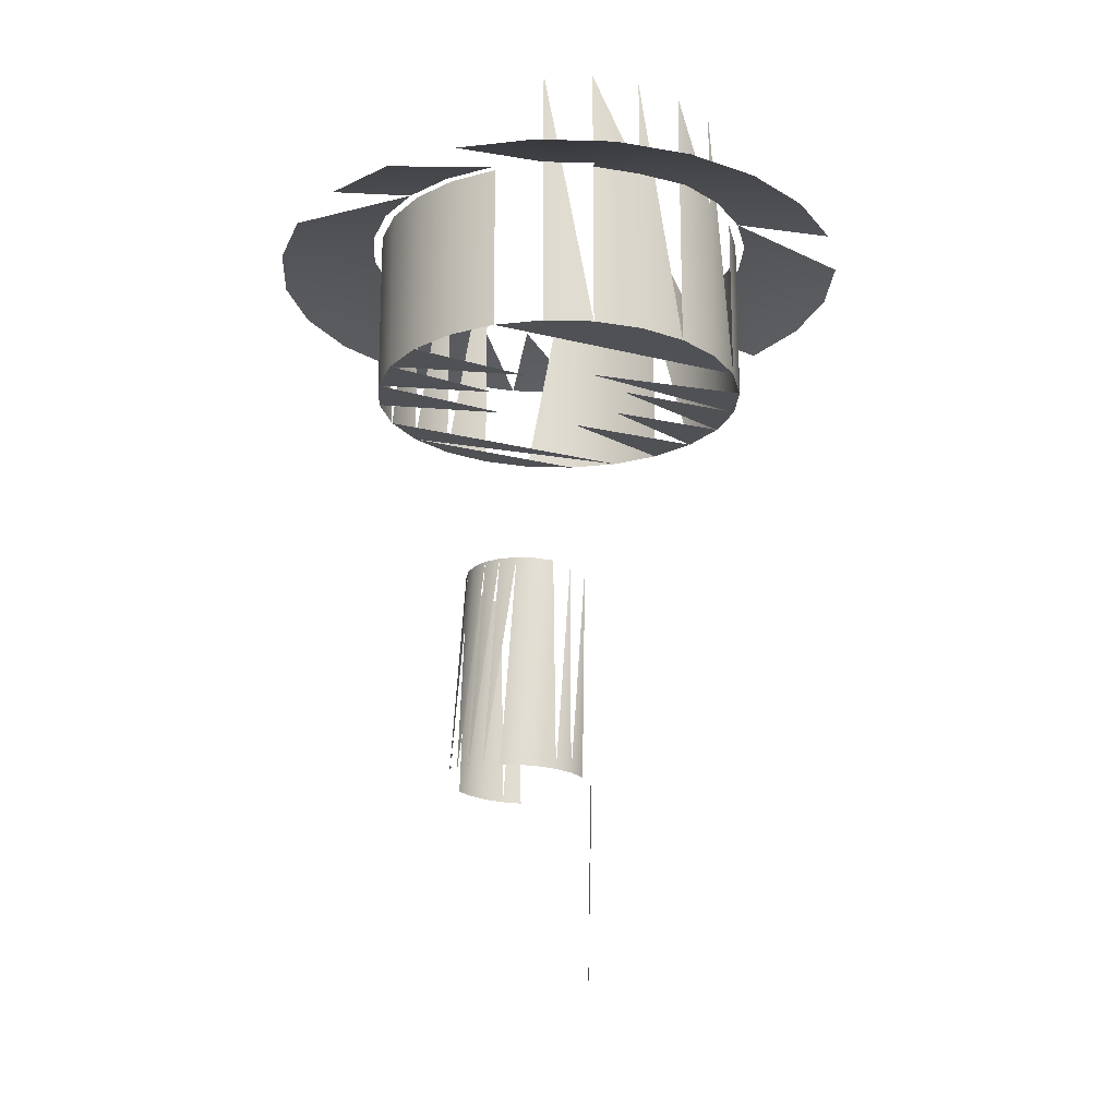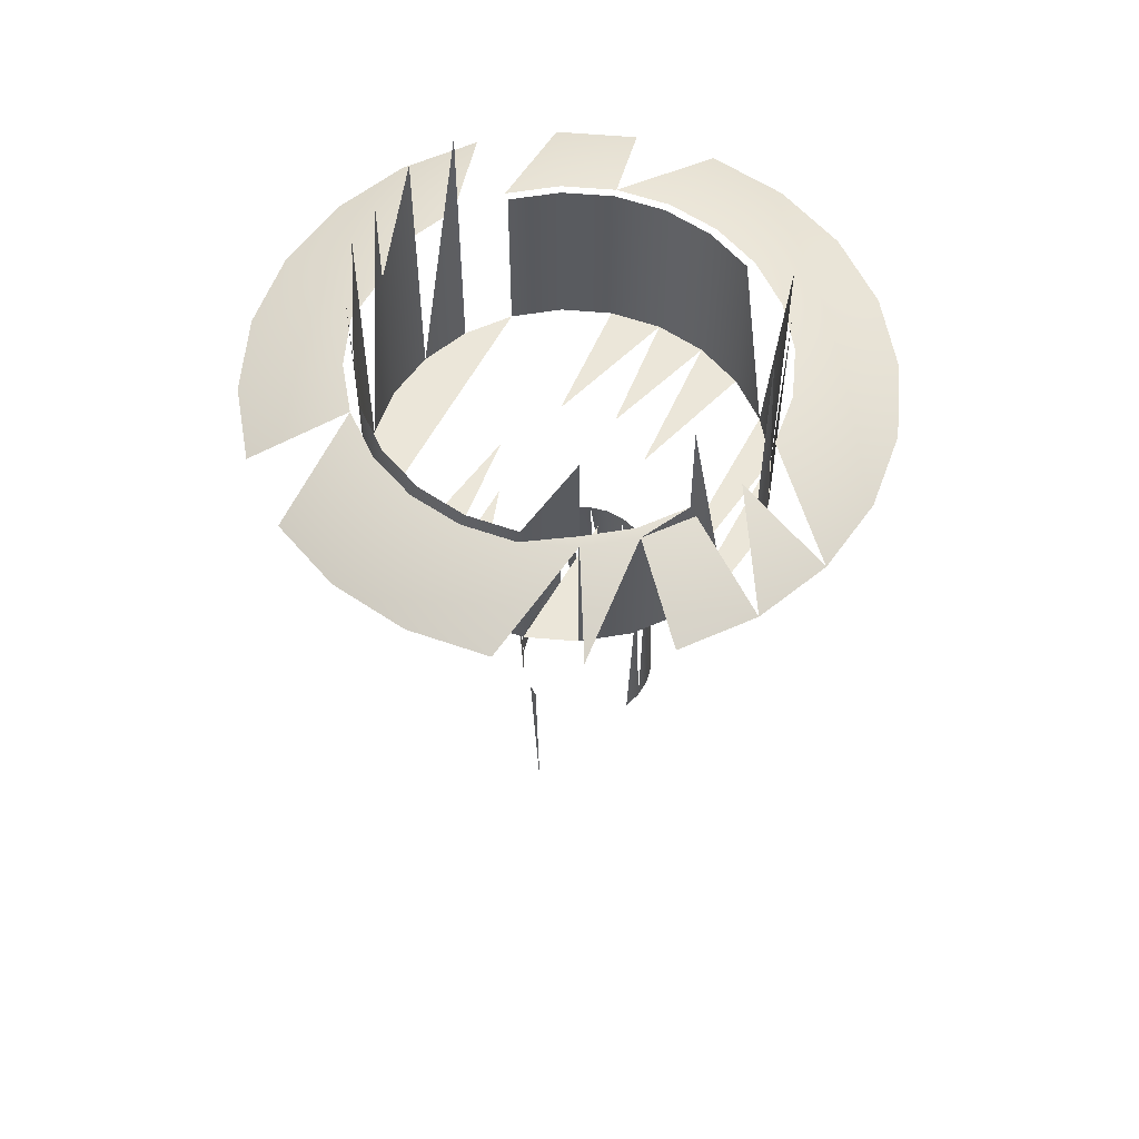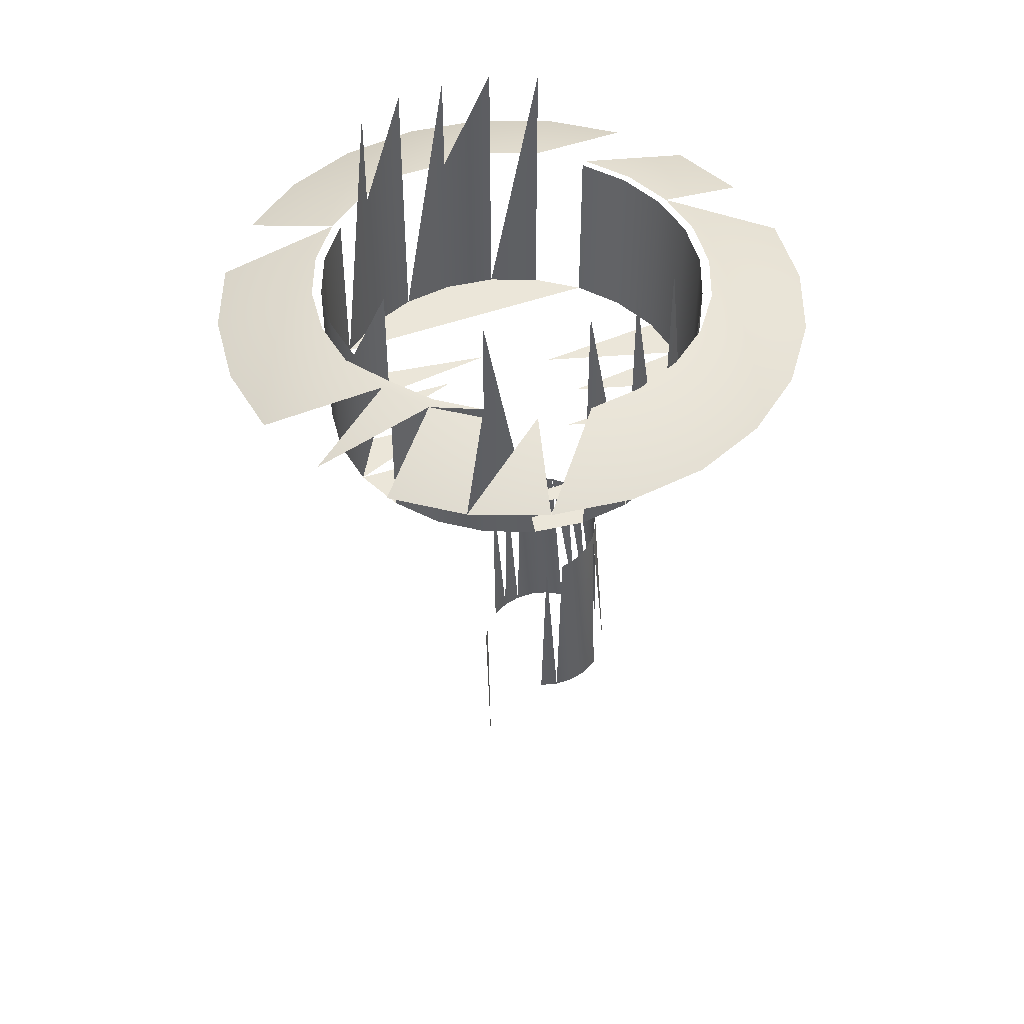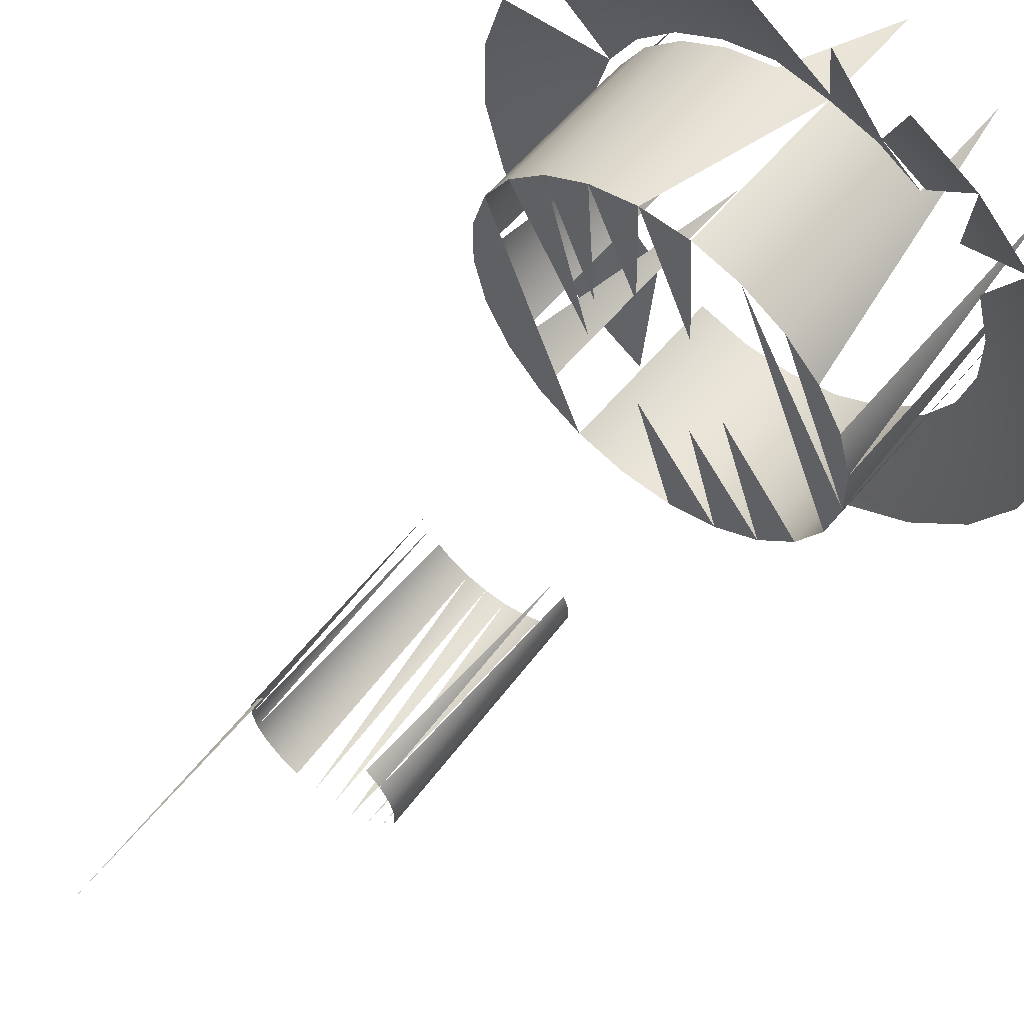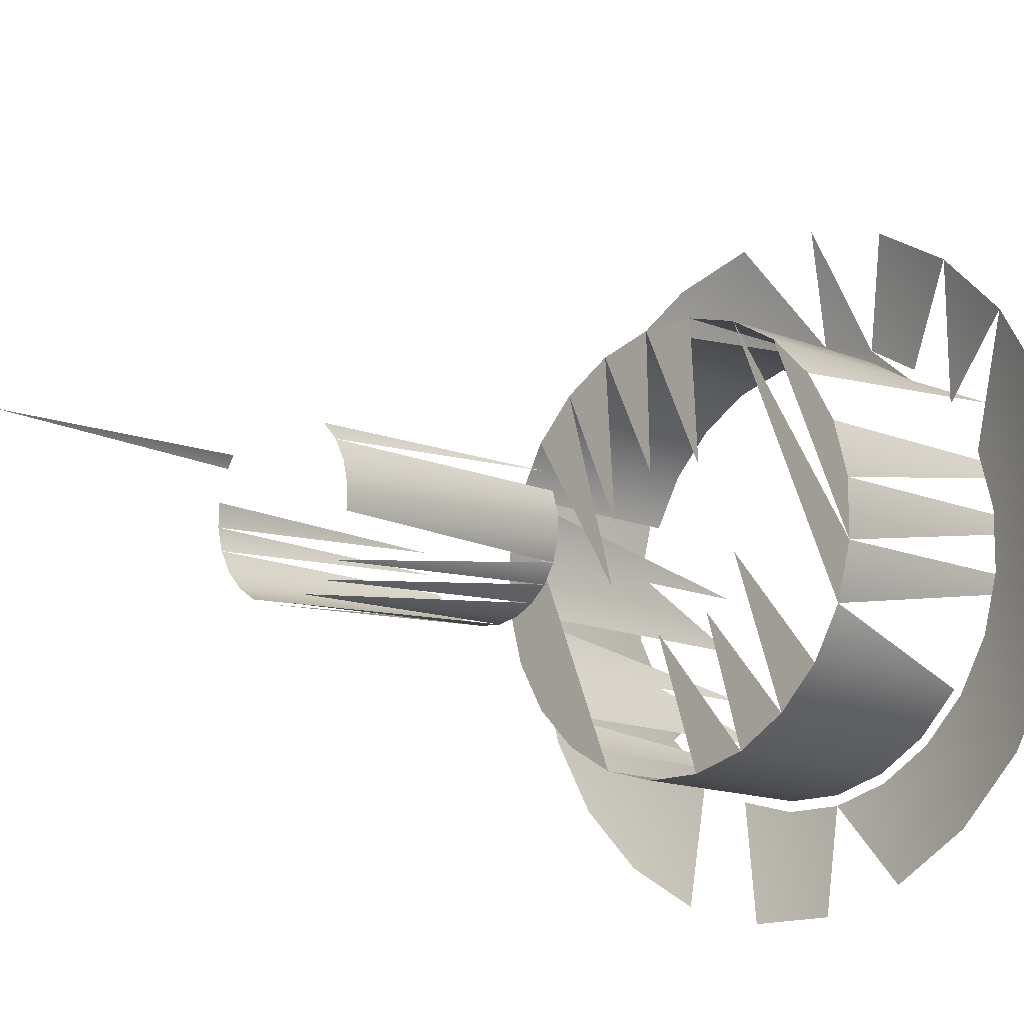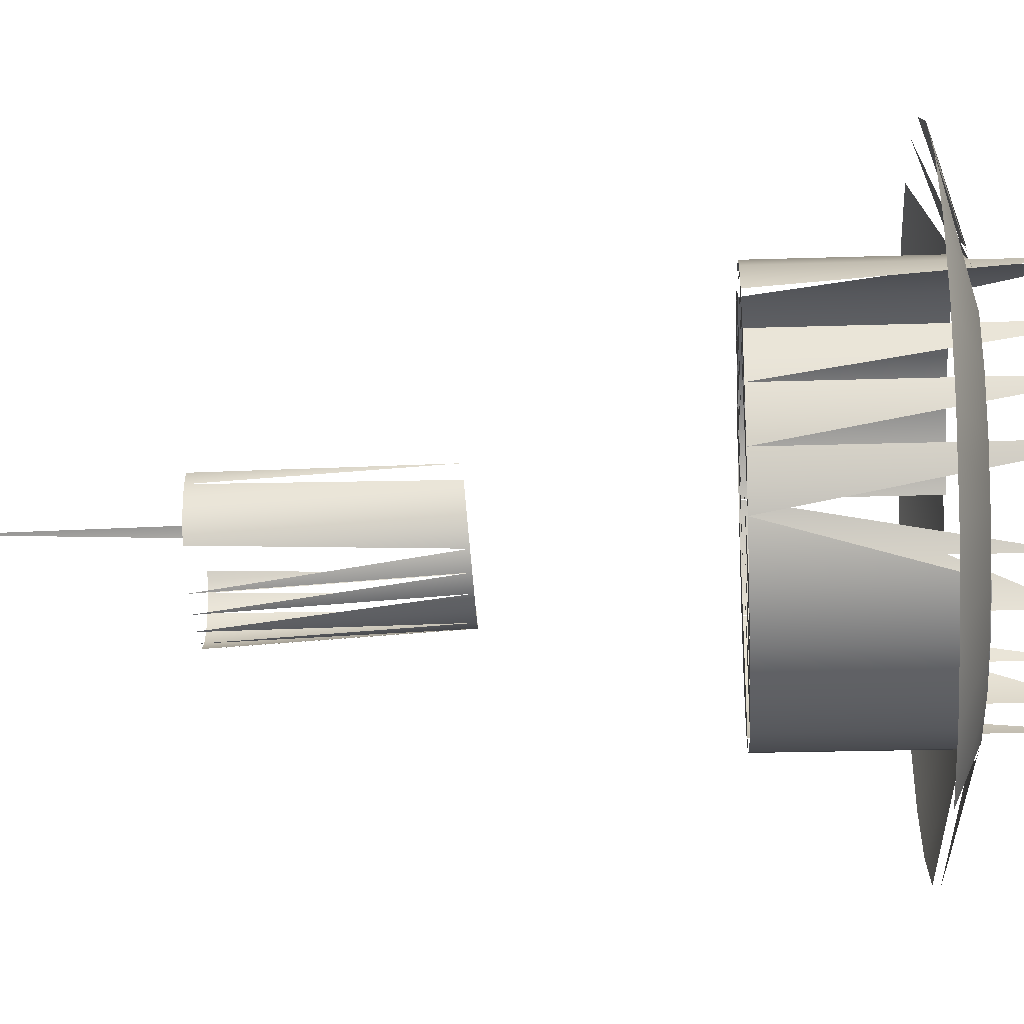
<metadata>
{"format":"obj","ext":"obj","renderer":"f3d","projection":"perspective","resolution":1024,"background":"white","views":[{"elev":-20.0,"azim":-138.0,"up":"+Y"},{"elev":57.5,"azim":5.1,"up":"+Y"},{"elev":47.7,"azim":45.5,"up":"+Y"},{"elev":59.0,"azim":39.6,"up":"+Z"},{"elev":-13.4,"azim":46.3,"up":"+Z"},{"elev":-20.5,"azim":93.5,"up":"+Z"}]}
</metadata>
<code>
v -0.06236 0.58 -0.04353
v -0.07895 0.58 -0.003486
v -0.07329 0.58 -0.0246
v -0.0469 0.58 -0.05899
v -0.07329 0.7015 -0.0246
v -0.06236 0.7015 -0.04353
v -0.0469 0.7015 -0.05899
v -0.07895 0.58 0.01838
v -0.07895 0.6556 -0.003486
v -0.07329 0.6556 -0.0246
v -0.06236 0.6556 -0.04353
v -0.0469 0.6556 -0.05899
v -0.02797 0.58 -0.06991
v -0.07895 0.7015 -0.003486
v -0.07329 0.58 0.03949
v -0.07895 0.6556 0.01838
v -0.02797 0.6556 -0.06991
v -0.006855 0.58 -0.07557
v -0.07895 0.7015 0.01838
v -0.006855 0.6556 -0.07557
v -0.06237 0.58 0.05842
v -0.07329 0.7015 0.03949
v -0.007393 0.6549 -0.07965
v -0.02955 0.6549 -0.07372
v -0.0129 0.6415 -0.1215
v 0.01501 0.58 -0.07557
v -0.06237 0.6556 0.05842
v -0.07329 0.6556 0.03949
v -0.04569 0.6415 -0.1127
v 0.02105 0.6415 -0.1215
v 0.01501 0.6556 -0.07557
v -0.04691 0.6556 0.07388
v 0.01554 0.6549 -0.07965
v -0.04941 0.6549 -0.06225
v -0.02558 0.58 -0.002161
v -0.04691 0.58 0.07388
v -0.06563 0.6549 0.06093
v -0.0771 0.6549 0.04107
v -0.09912 0.6415 0.08661
v -0.04942 0.6549 0.07715
v 0.03612 0.58 -0.06991
v -0.07509 0.6415 -0.09573
v 0.05385 0.6415 -0.1127
v 0.03612 0.6556 -0.06991
v -0.02115 0.4871 -0.01286
v -0.002434 0.58 -0.02303
v -0.01769 0.4879 -0.02011
v -0.1161 0.6415 0.05721
v -0.07511 0.6415 0.1106
v -0.02798 0.6556 0.08481
v 0.0377 0.6549 -0.07372
v -0.06563 0.6549 -0.04603
v -0.02259 0.4863 -0.004946
v 0.001867 0.4899 -0.03342
v -0.01245 0.4887 -0.02622
v -0.08303 0.6549 0.01891
v -0.02798 0.58 0.08481
v -0.02956 0.6549 0.08862
v -0.04571 0.6415 0.1276
v 0.05505 0.58 -0.05898
v -0.09911 0.6415 -0.07172
v 0.05755 0.6549 -0.06225
v 0.05505 0.6556 -0.05898
v -0.0237 0.58 0.02162
v -0.01853 0.3944 -0.01918
v -0.01998 0.394 -0.01124
v 0.009959 0.4902 -0.03402
v -0.00578 0.4893 -0.03076
v -0.01506 0.3948 -0.02646
v -0.1249 0.6415 0.02442
v -0.006866 0.6556 0.09047
v 0.02102 0.58 -0.01871
v -0.0771 0.6549 -0.02618
v 0.08325 0.6415 -0.09572
v -0.01932 0.3937 -0.003192
v 0.01796 0.4904 -0.03252
v 0.004527 0.3958 -0.03984
v 0.01262 0.3959 -0.04045
v -0.009811 0.3952 -0.0326
v -0.08303 0.6549 -0.004018
v -0.006866 0.58 0.09047
v -0.007409 0.6549 0.09456
v -0.01291 0.6415 0.1364
v 0.07051 0.58 -0.04352
v -0.1161 0.6415 -0.04233
v 0.07377 0.6549 -0.04603
v 0.1072 0.6415 -0.07171
v 0.07051 0.6556 -0.04352
v 0.0253 0.4904 -0.02903
v 0.03151 0.4901 -0.02378
v 0.02797 0.396 -0.03547
v 0.02062 0.396 -0.03896
v -0.003126 0.3955 -0.03716
v -0.1249 0.6415 -0.009532
v -0.005542 0.58 0.0371
v 0.01499 0.6556 0.09047
v 0.01499 0.7015 0.09047
v 0.03456 0.58 0.000946
v 0.03417 0.3959 -0.0302
v 0.01499 0.58 0.09047
v 0.01553 0.6549 0.09455
v 0.02103 0.6415 0.1364
v 0.08143 0.58 -0.02459
v 0.08524 0.6549 -0.02617
v 0.1242 0.6415 -0.04231
v -0.01112 0.3015 0.009122
v -0.01474 0.3933 0.007081
v 0.03614 0.4897 -0.01712
v 0.01824 0.58 0.03522
v 0.03611 0.6556 0.08482
v 0.03611 0.58 0.08482
v 0.03813 0.4876 0.006417
v 0.08709 0.6556 -0.003475
v -0.01195 0.3932 0.0111
v 0.03769 0.6549 0.08862
v 0.05383 0.6415 0.1276
v 0.08709 0.58 -0.003475
v 0.03467 0.4868 0.01368
v 0.03957 0.4884 -0.00149
v 0.08709 0.6556 0.01839
v 0.09117 0.6549 -0.004013
v 0.133 0.6415 -0.009514
v 0.03889 0.4891 -0.009521
v 0.05504 0.58 0.07389
v 0.05504 0.7015 0.07389
v 0.05504 0.6556 0.07389
v 0.08709 0.7015 -0.003475
v 0.03729 0.3943 0.007363
v 0.04076 0.3946 8.1e-05
v 0.09117 0.6549 0.01893
v 0.04154 0.3954 -0.01592
v 0.05755 0.6549 0.07715
v 0.08323 0.6415 0.1106
v 0.08709 0.58 0.01839
v 0.03203 0.3939 0.0135
v 0.04221 0.395 -0.007857
v 0.08524 0.6549 0.04108
v 0.133 0.6415 0.02444
v 0.08709 0.7015 0.01839
v 0.0705 0.58 0.05843
v 0.07376 0.6549 0.06094
v 0.1072 0.6415 0.08663
v 0.1242 0.6415 0.05723
v 0.08143 0.58 0.0395
v 0.08143 0.7015 0.0395
f 1 2 3
f 2 1 4
f 2 4 8
f 8 4 13
f 8 13 15
f 35 36 21
f 46 26 41
f 55 69 47
f 72 41 60
f 36 64 57
f 65 47 69
f 66 45 65
f 75 53 66
f 77 68 54
f 78 54 67
f 68 79 55
f 69 55 79
f 90 91 89
f 89 92 76
f 92 67 76
f 79 68 93
f 57 95 81
f 98 60 84
f 81 109 100
f 107 106 114
f 108 99 90
f 111 103 117
f 131 108 123
f 124 117 134
f 118 135 128
f 112 128 129
f 129 119 112
f 119 129 136
f 123 136 131
f 124 134 140
f 136 123 119
f 140 134 144
f 3 2 1
f 4 1 2
f 8 4 2
f 13 4 8
f 15 13 8
f 41 26 46
f 21 36 35
f 47 69 55
f 60 41 72
f 57 64 36
f 69 47 65
f 65 45 66
f 66 53 75
f 54 68 77
f 67 54 78
f 55 79 68
f 76 92 89
f 93 68 79
f 76 67 92
f 79 55 69
f 81 95 57
f 84 60 98
f 90 99 108
f 100 109 81
f 89 91 90
f 114 106 107
f 117 103 111
f 112 119 129
f 123 108 131
f 134 117 124
f 128 135 118
f 129 128 112
f 136 129 119
f 131 136 123
f 140 134 124
f 119 123 136
f 144 134 140
f 2 5 3
f 3 6 1
f 1 6 3
f 1 7 4
f 4 7 1
f 3 5 2
f 3 5 10
f 10 5 3
f 10 6 3
f 3 6 10
f 1 6 11
f 11 6 1
f 4 7 12
f 12 7 4
f 2 14 9
f 9 14 2
f 2 16 14
f 14 16 2
f 15 19 8
f 8 19 15
f 16 2 8
f 8 2 16
f 17 18 13
f 13 18 17
f 8 19 16
f 16 19 8
f 18 17 20
f 20 17 18
f 27 15 21
f 21 15 27
f 22 15 28
f 28 15 22
f 20 26 18
f 18 26 20
f 15 27 28
f 28 27 15
f 21 32 27
f 27 32 21
f 26 20 31
f 31 20 26
f 32 21 36
f 36 21 32
f 31 41 26
f 26 41 31
f 36 50 32
f 32 50 36
f 41 31 44
f 44 31 41
f 50 36 57
f 57 36 50
f 44 60 41
f 41 60 44
f 57 71 50
f 50 71 57
f 60 44 63
f 63 44 60
f 71 57 81
f 81 57 71
f 63 84 60
f 60 84 63
f 81 96 71
f 71 96 81
f 84 63 88
f 88 63 84
f 71 96 97
f 97 96 71
f 88 103 84
f 84 103 88
f 100 110 96
f 96 110 100
f 110 100 111
f 111 100 110
f 124 110 111
f 111 110 124
f 110 124 126
f 126 124 110
f 113 103 127
f 127 103 113
f 103 113 117
f 117 113 103
f 127 117 113
f 113 117 127
f 139 134 117
f 125 124 140
f 140 124 125
f 134 139 120
f 120 139 134
f 117 134 139
f 145 144 134
f 134 144 145
f 24 25 23
f 23 25 24
f 30 23 25
f 25 23 30
f 23 30 33
f 33 30 23
f 39 38 37
f 37 38 39
f 29 34 42
f 42 34 29
f 37 49 39
f 39 49 37
f 40 37 49
f 52 42 34
f 34 42 52
f 33 43 51
f 51 43 33
f 48 56 38
f 38 56 48
f 49 37 40
f 40 59 49
f 49 59 40
f 42 52 61
f 61 52 42
f 43 62 51
f 51 62 43
f 56 48 70
f 70 48 56
f 59 40 58
f 58 40 59
f 10 52 11
f 11 52 10
f 73 61 52
f 52 61 73
f 62 43 74
f 74 43 62
f 70 80 56
f 56 80 70
f 82 59 58
f 58 59 82
f 52 10 73
f 73 10 52
f 61 73 85
f 85 73 61
f 74 86 62
f 62 86 74
f 80 70 94
f 94 70 80
f 59 82 83
f 83 82 59
f 10 80 73
f 73 80 10
f 94 73 80
f 73 94 85
f 85 94 73
f 86 74 87
f 87 74 86
f 80 73 94
f 101 83 82
f 82 83 101
f 87 104 86
f 86 104 87
f 82 96 101
f 101 96 82
f 104 87 105
f 105 87 104
f 96 110 101
f 101 110 115
f 101 110 96
f 115 110 101
f 115 102 101
f 101 102 115
f 105 121 104
f 104 121 105
f 110 126 115
f 115 126 110
f 121 105 122
f 122 105 121
f 132 116 115
f 115 116 132
f 138 137 130
f 130 137 138
f 122 130 121
f 121 130 122
f 116 132 133
f 133 132 116
f 137 138 143
f 143 138 137
f 130 122 138
f 138 122 130
f 142 137 143
f 143 137 142
f 133 141 142
f 142 141 133

</code>
